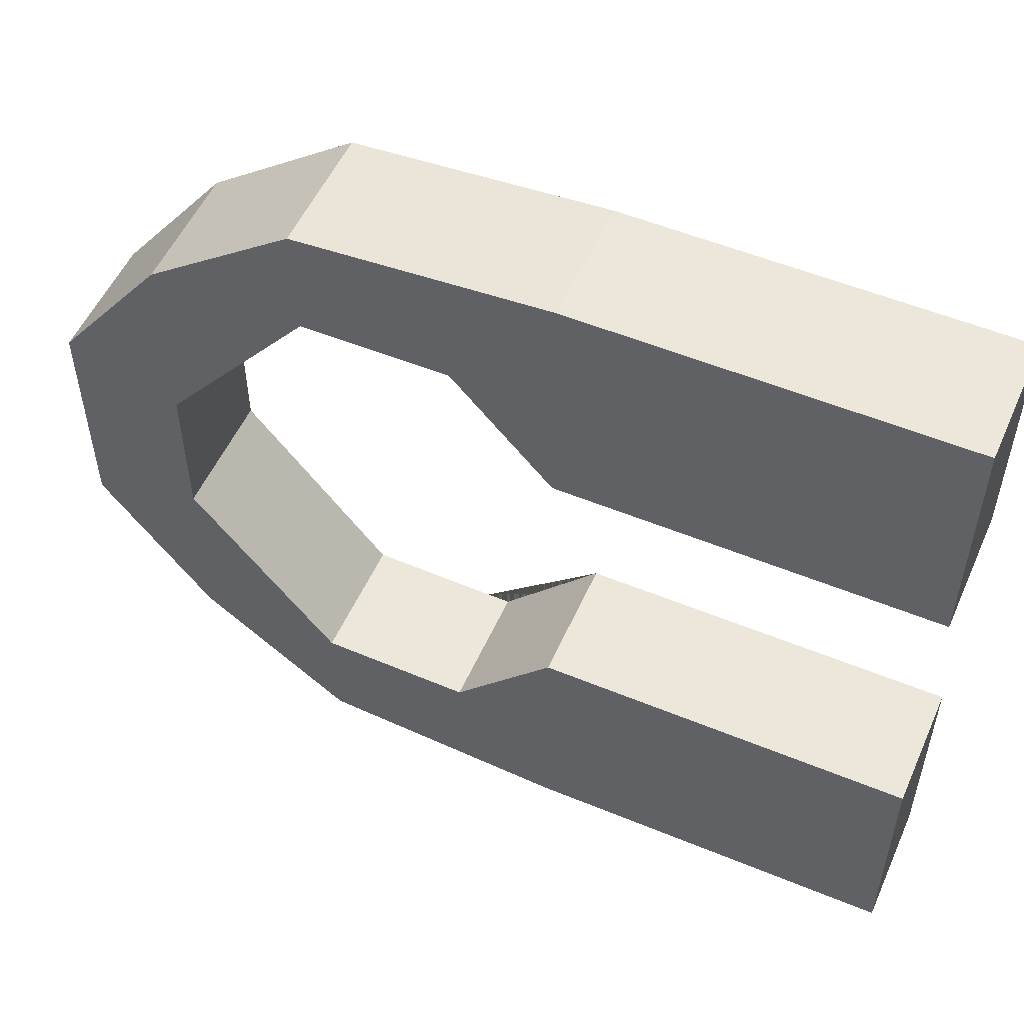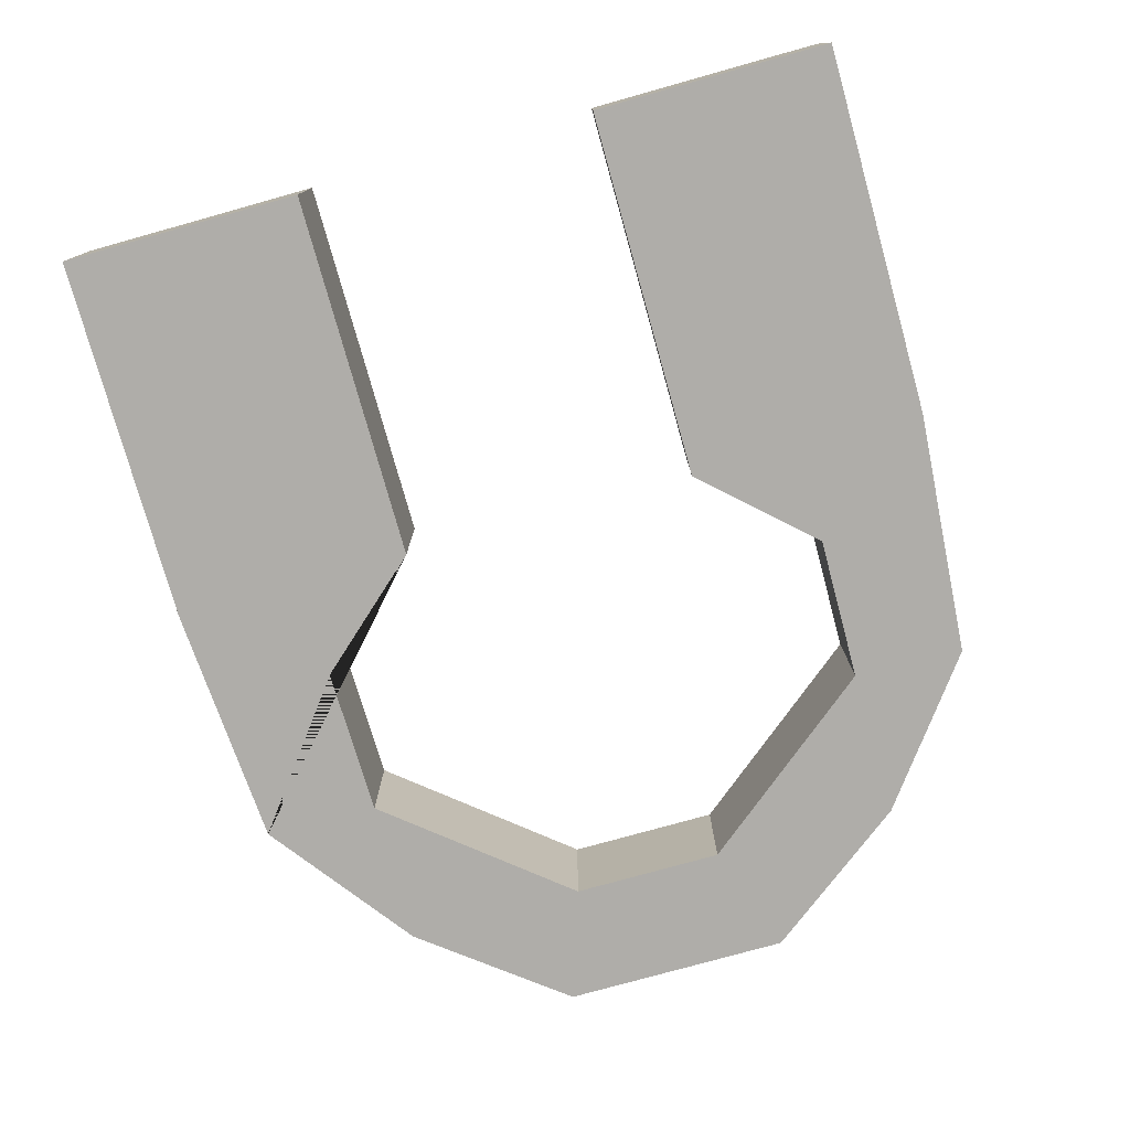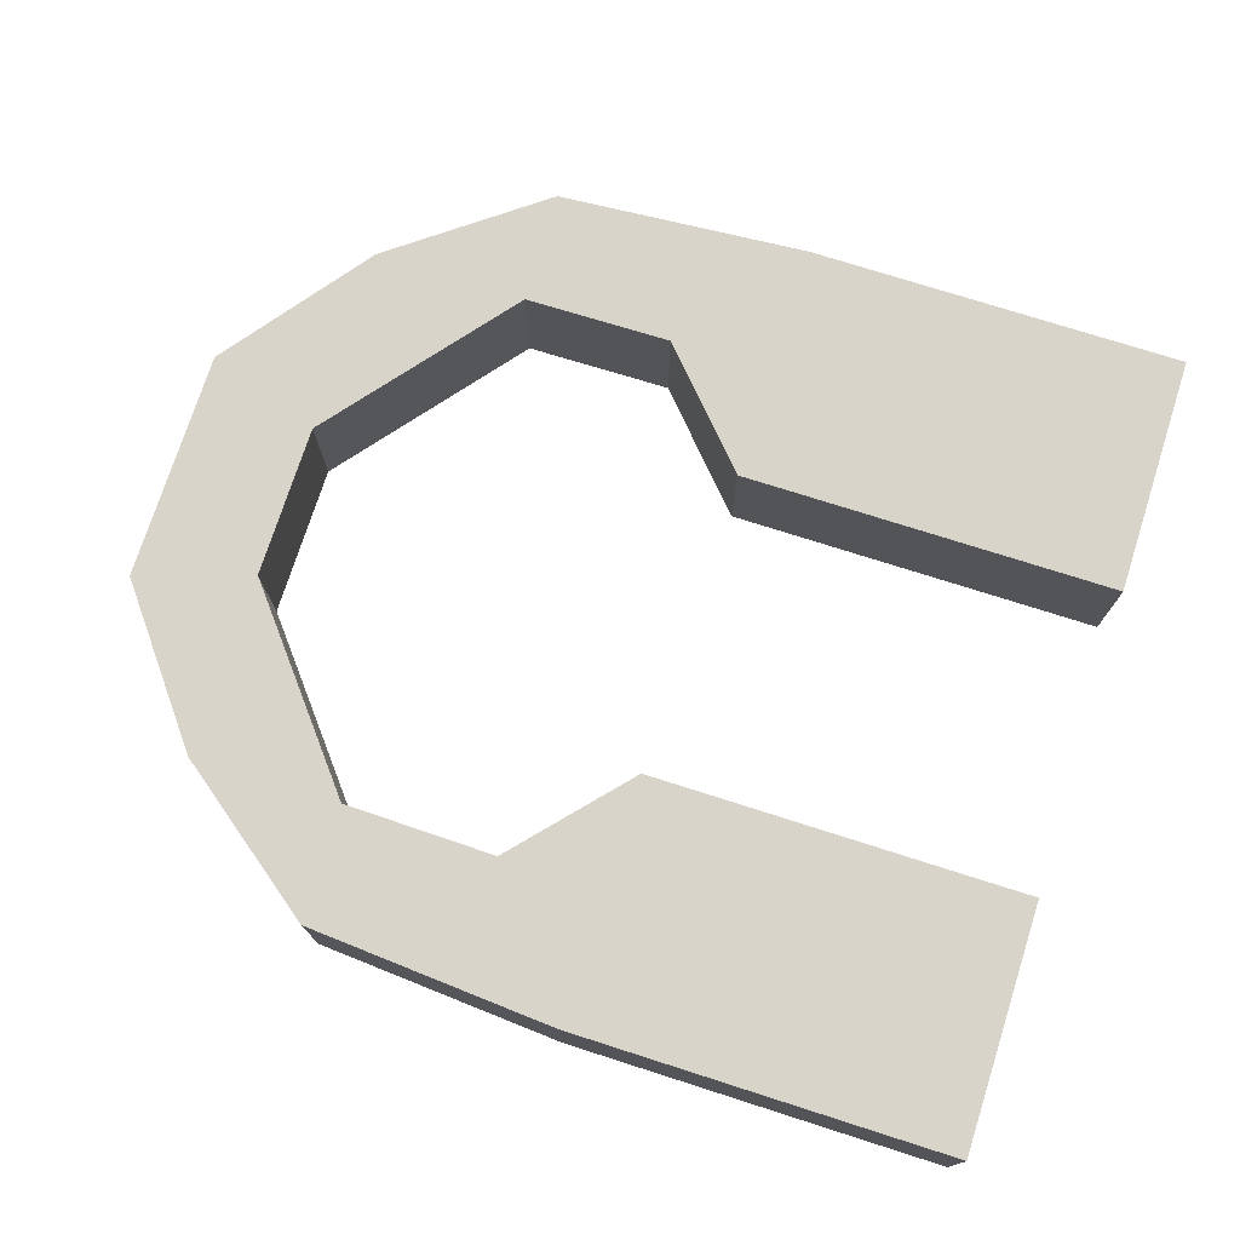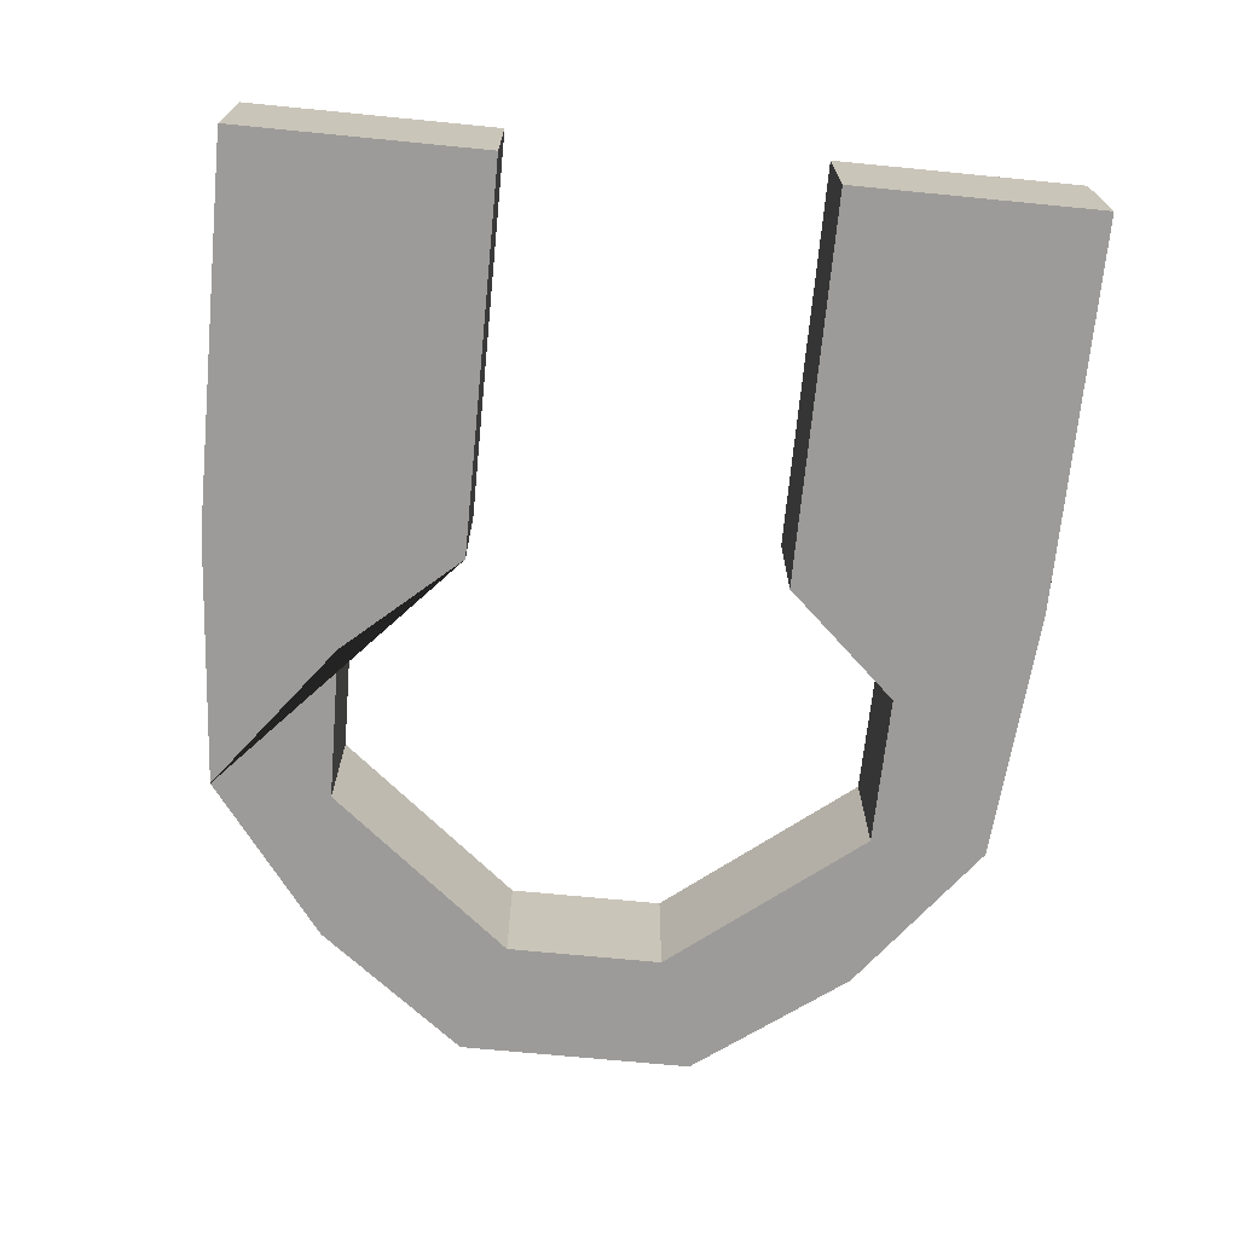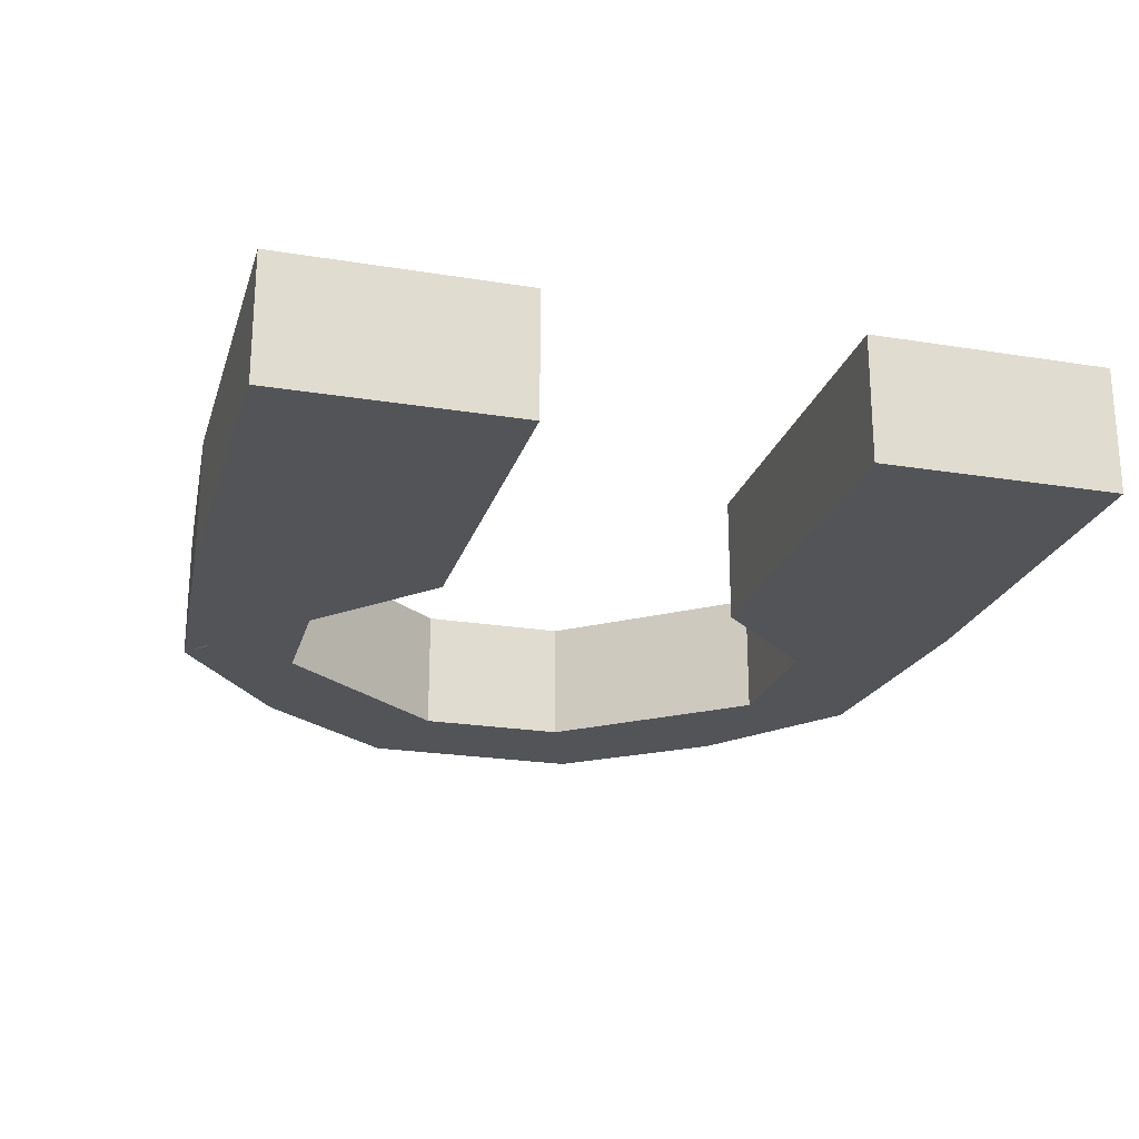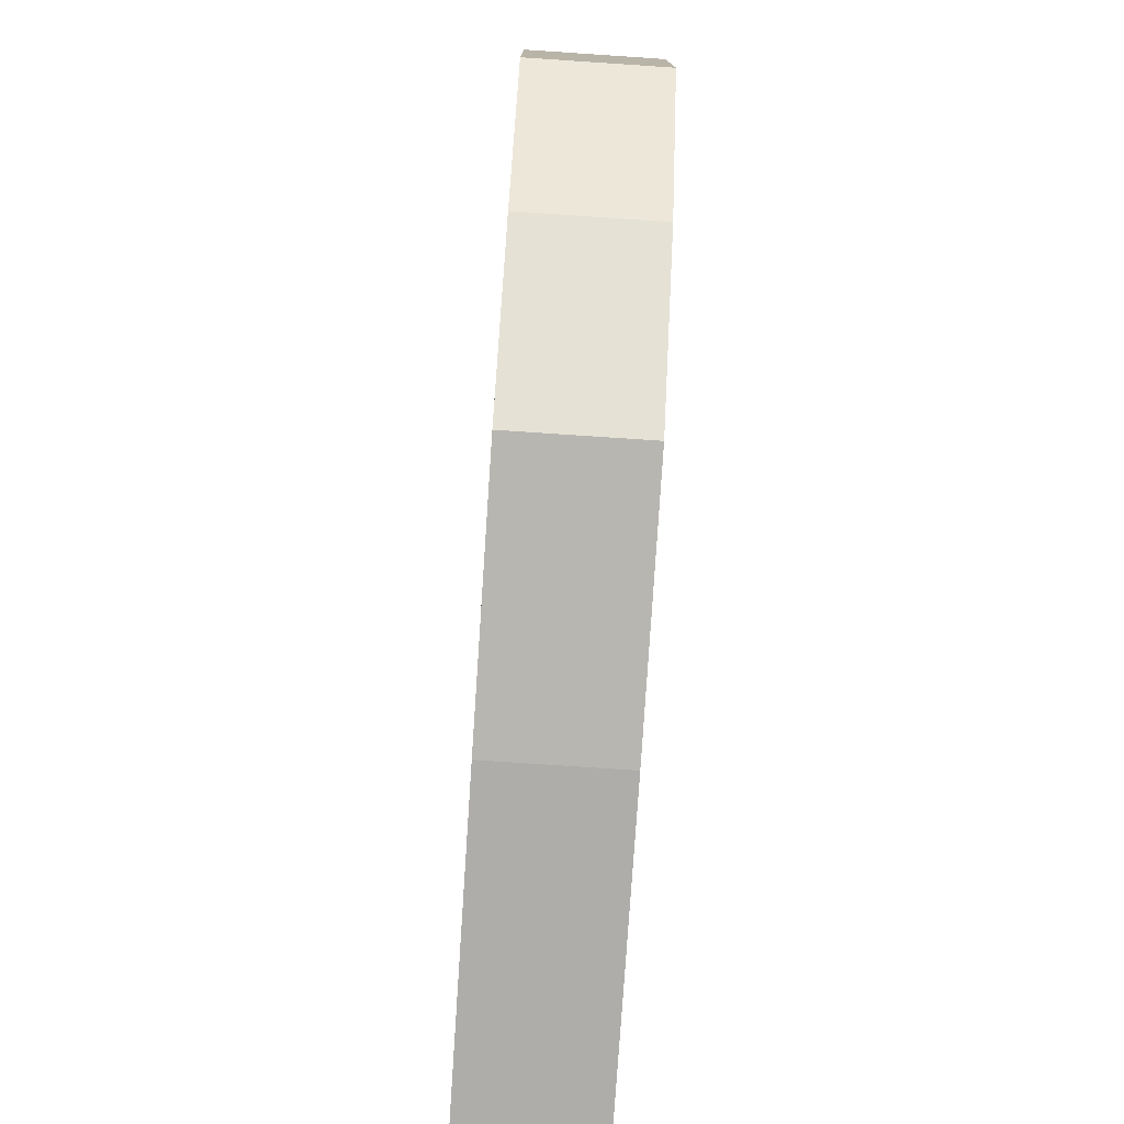
<metadata>
{"format":"obj","ext":"obj","renderer":"f3d","projection":"perspective","resolution":1024,"background":"white","views":[{"elev":53.5,"azim":-156.2,"up":"+Z"},{"elev":-77.2,"azim":-74.4,"up":"+Y"},{"elev":74.8,"azim":-162.3,"up":"+Y"},{"elev":-69.8,"azim":-95.6,"up":"+Y"},{"elev":-23.0,"azim":-105.5,"up":"+Y"},{"elev":-77.2,"azim":86.2,"up":"+Z"}]}
</metadata>
<code>
o 99_Pl_small.005_Cube.046
v -0.4806 -0.1137 0.4101
v -0.4806 0.2278 0.4101
v 0.5292 -0.1137 0.4101
v 0.5292 0.2278 0.4101
v -0.4806 -0.1137 1.054
v -0.4806 0.2278 1.054
v 0.5292 -0.1137 1.054
v 0.5292 0.2278 1.054
v 0.7999 -0.1137 0.7064
v 0.7999 0.2278 0.7064
v 1.194 -0.1137 0.7018
v 1.194 0.2278 0.7018
v 1.598 -0.1137 0.2005
v 1.598 0.2278 0.2005
v 0.5292 0.2278 -0.3988
v 0.5292 -0.1137 -0.3988
v 0.7999 0.2278 -0.7004
v 0.7999 -0.1137 -0.7004
v 1.205 0.2278 -0.6928
v 1.205 -0.1137 -0.6928
v 1.598 0.2278 -0.2082
v 1.598 -0.1137 -0.2082
v -0.4806 -0.1137 -1.052
v -0.4806 0.2278 -1.052
v 0.5292 -0.1137 -1.052
v 0.5292 0.2278 -1.052
v -0.4806 -0.1137 -0.3988
v -0.4806 0.2278 -0.3988
v 1.204 -0.1137 1.004
v 1.204 0.2278 1.004
v 1.603 -0.1137 0.7037
v 1.603 0.2278 0.7037
v 1.904 -0.1137 0.3072
v 1.904 0.2278 0.3072
v 1.904 -0.1137 -0.3081
v 1.904 0.2278 -0.3081
v 1.603 -0.1137 -0.6973
v 1.603 0.2278 -0.6973
v 1.198 -0.1137 -1.004
v 1.198 0.2278 -1.004
f 1 2 4 3
f 7 8 6 5
f 5 6 2 1
f 10 9 3 4
f 10 12 11 9
f 12 14 13 11
f 18 17 15 16
f 18 20 19 17
f 20 22 21 19
f 14 21 22 13
f 23 24 26 25
f 7 29 30 8
f 16 15 28 27
f 27 28 24 23
f 25 16 27 23
f 15 26 24 28
f 31 32 30 29
f 31 33 34 32
f 33 35 36 34
f 35 37 38 36
f 37 39 40 38
f 39 25 26 40
f 2 6 8 4
f 10 4 8
f 12 10 8 30
f 30 32 12
f 12 32 14
f 32 34 14
f 21 14 34 36
f 36 38 21
f 21 38 19
f 38 40 19
f 19 40 17
f 40 26 17
f 15 17 26
f 9 7 3
f 11 29 7 9
f 29 11 31
f 11 13 31
f 31 13 33
f 13 22 33
f 33 22 35
f 37 35 22
f 22 20 37
f 37 20 39
f 20 18 39
f 16 25 39 18
f 3 7 5 1

</code>
